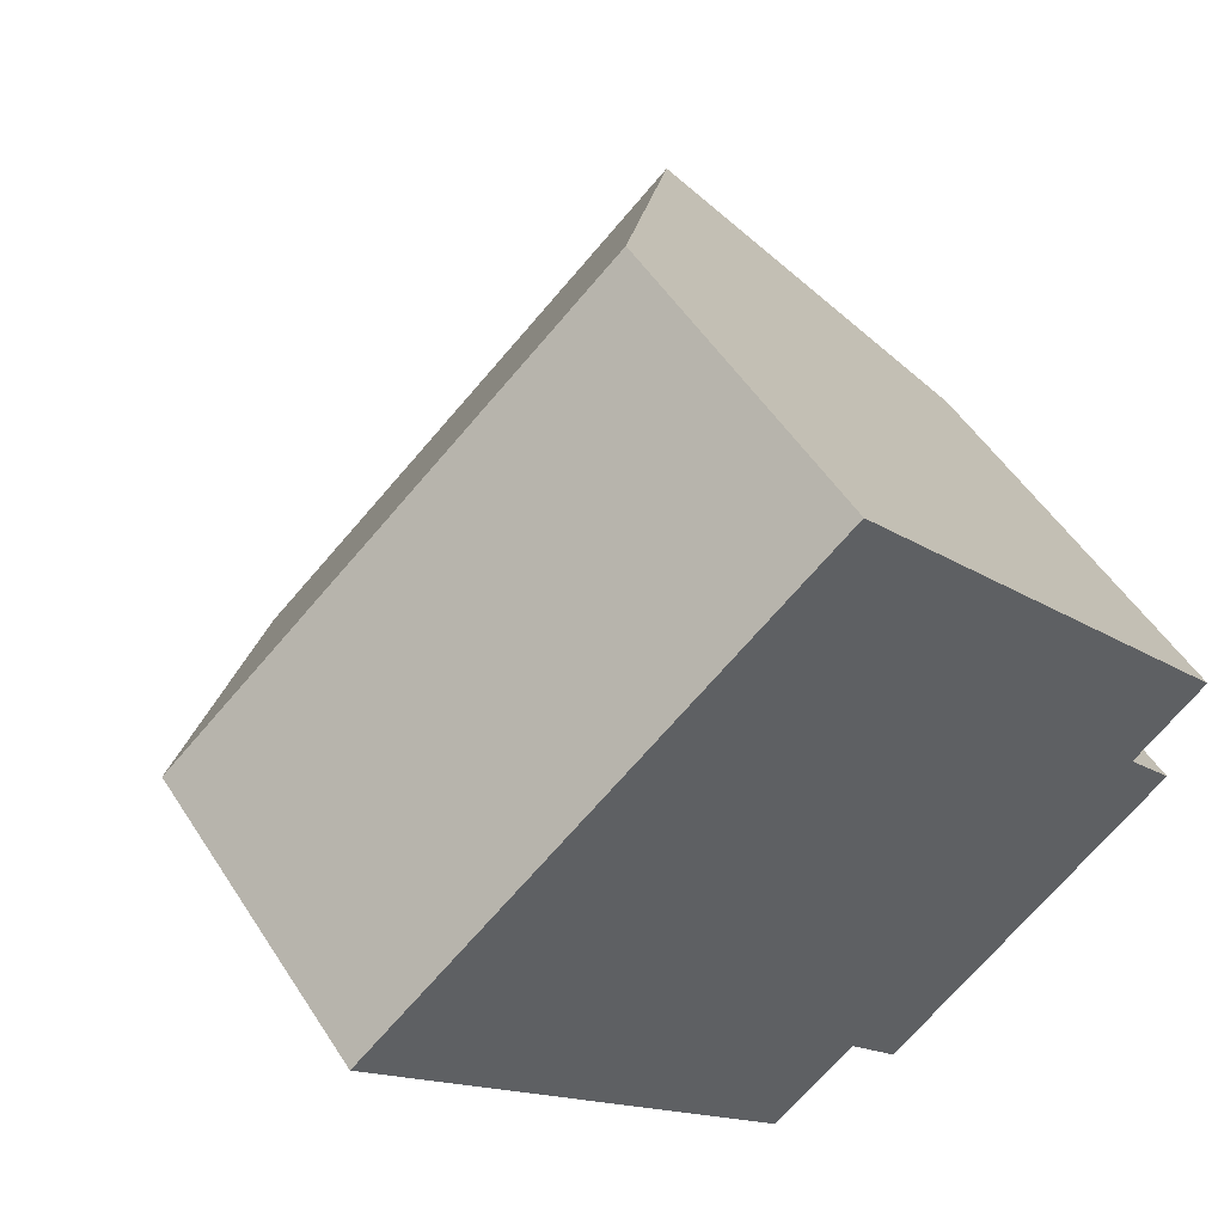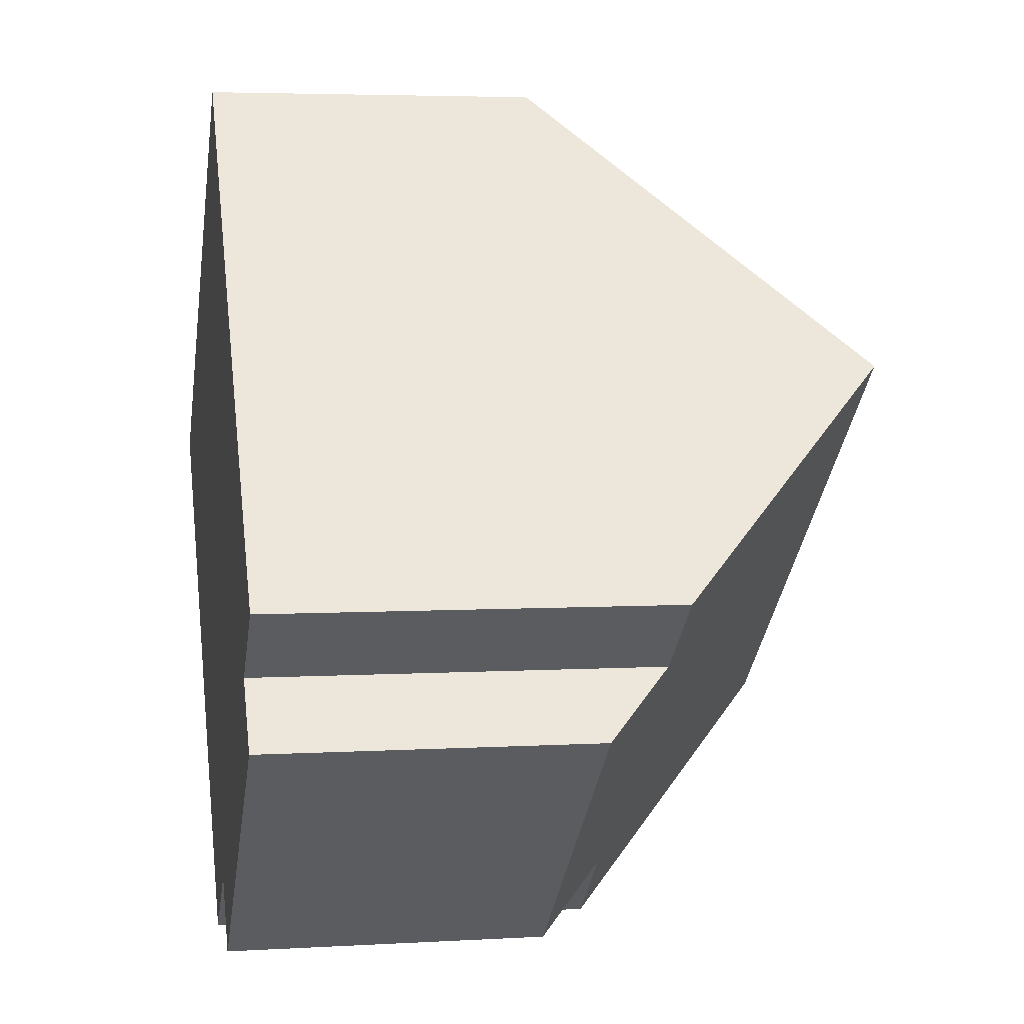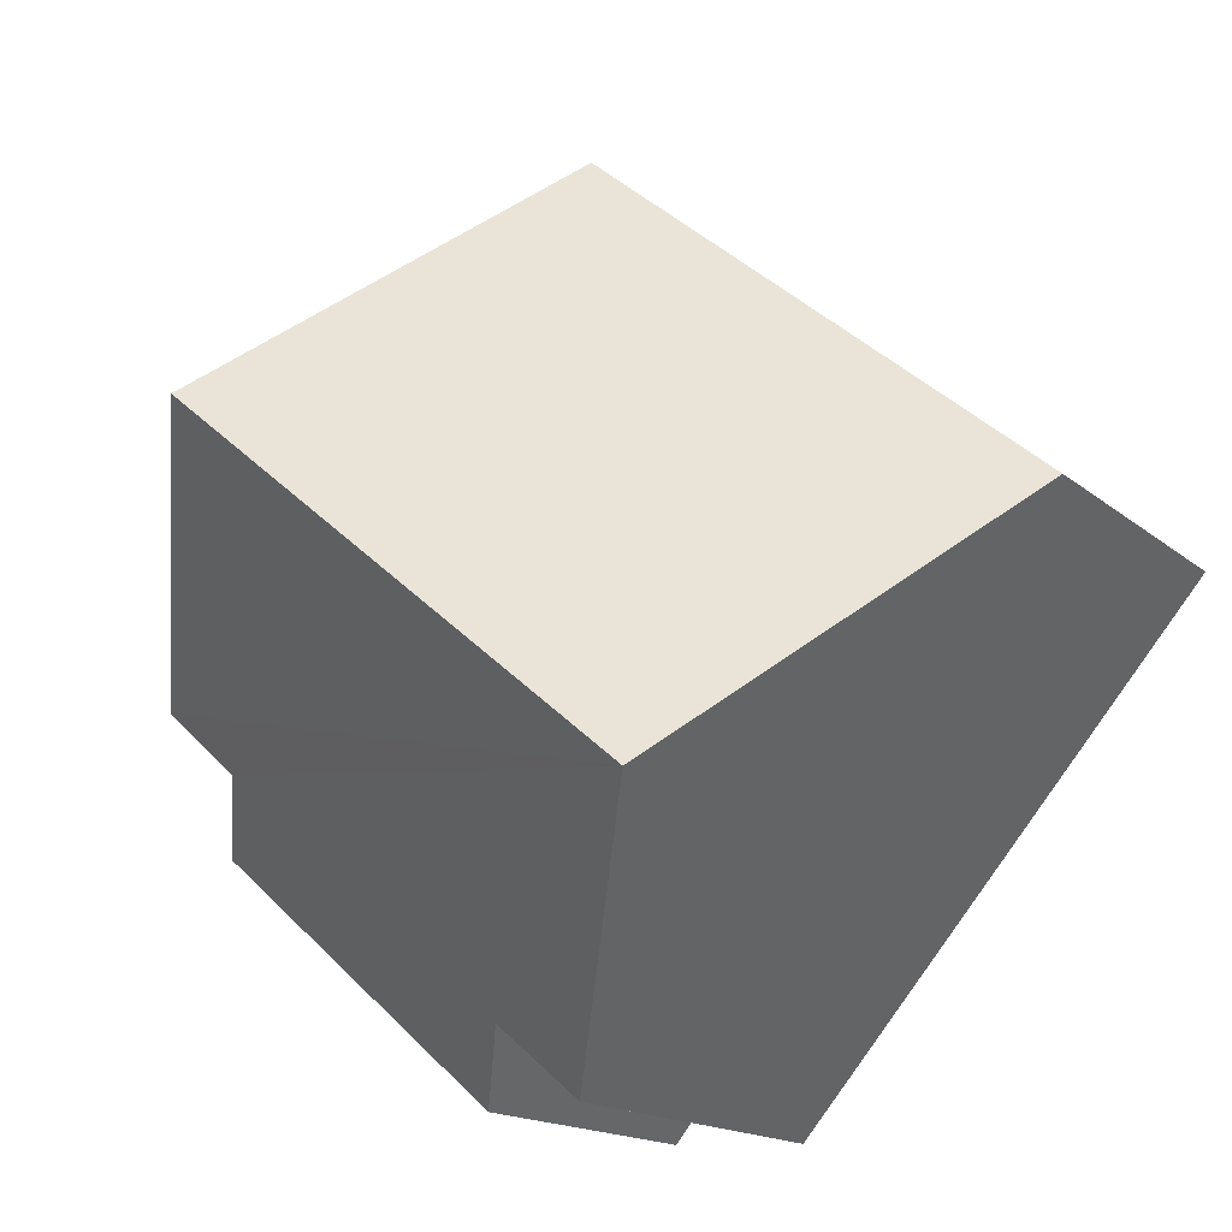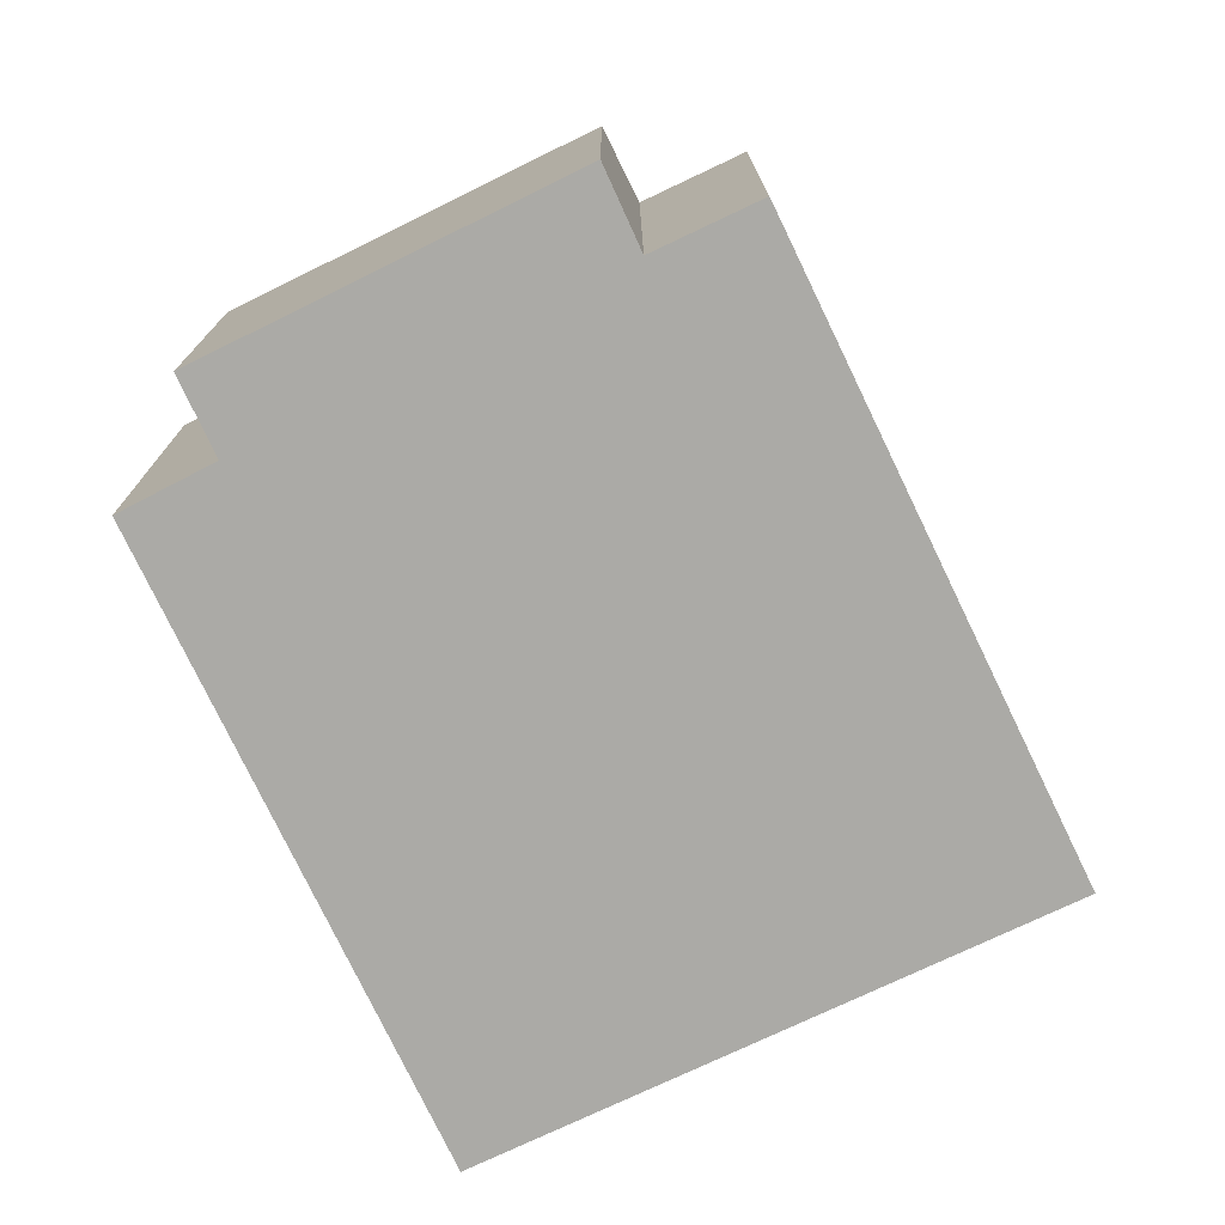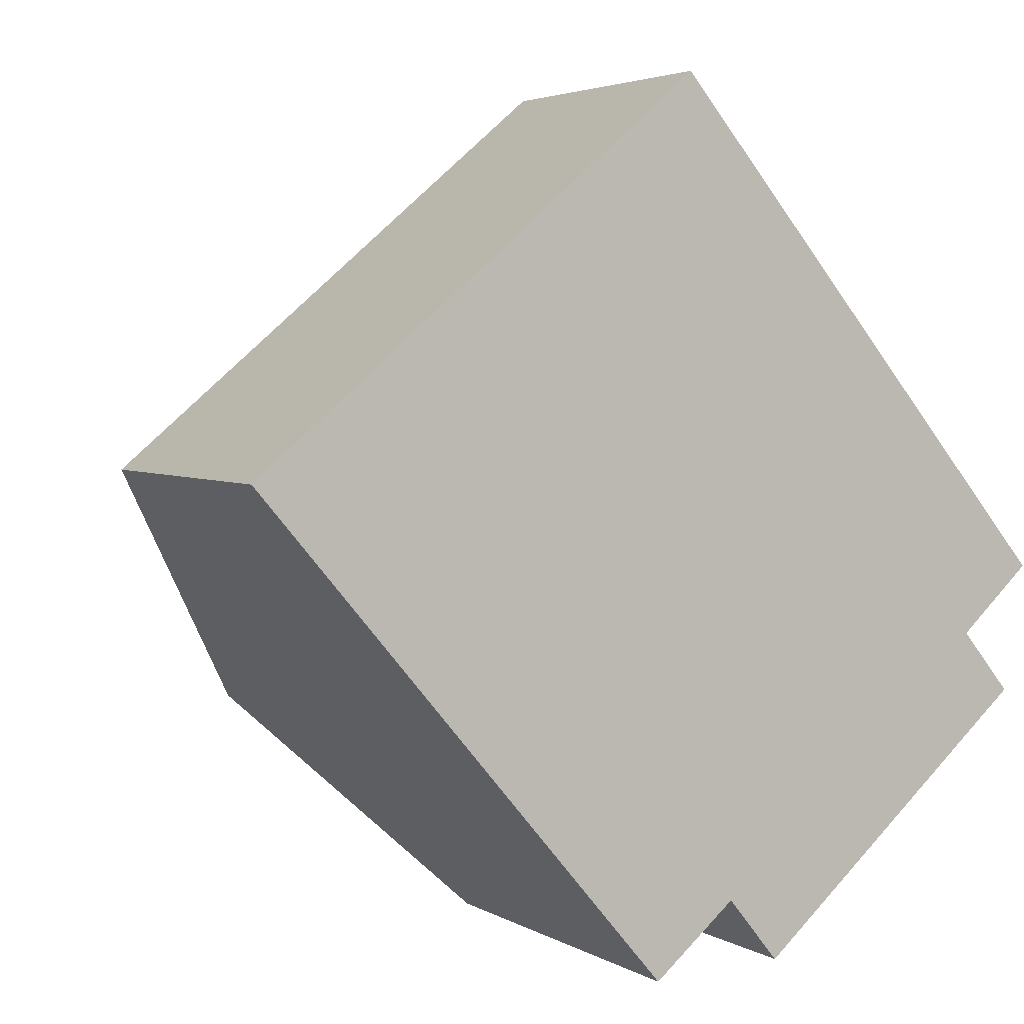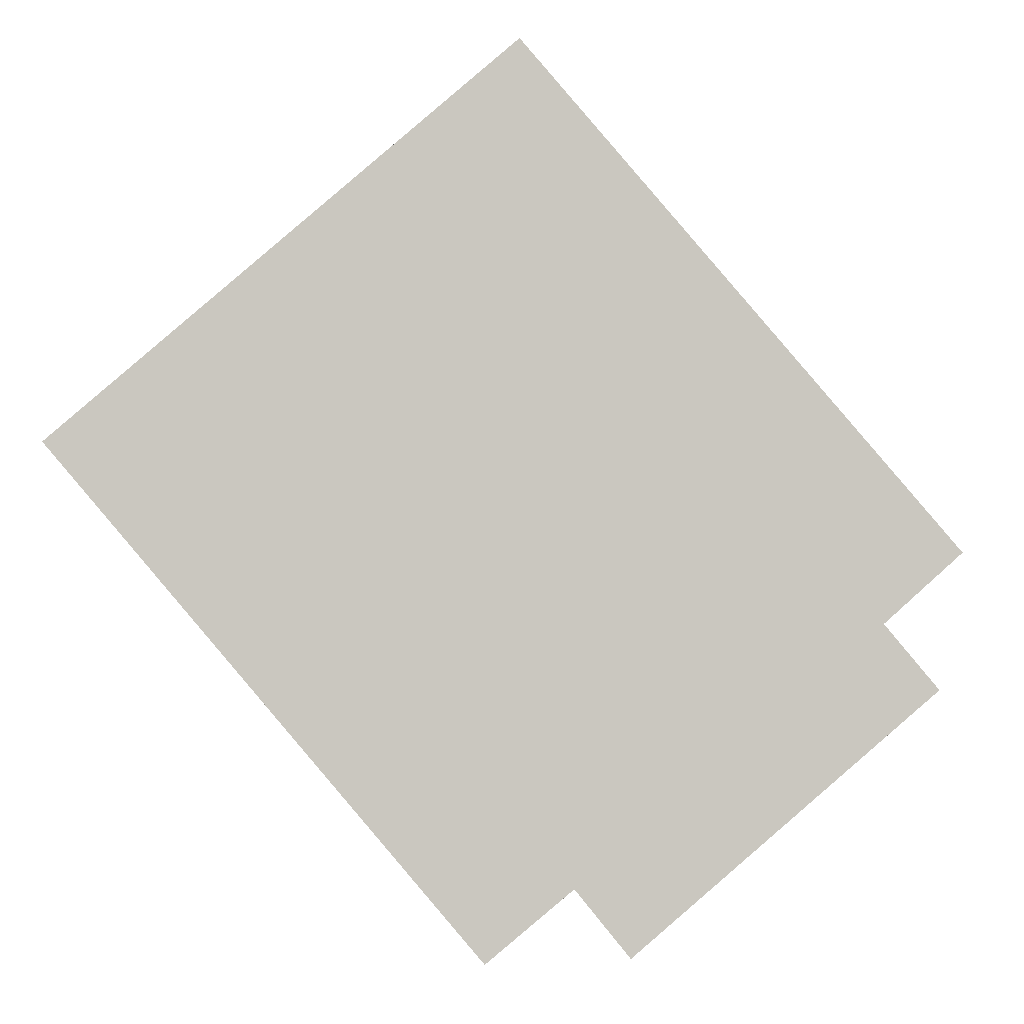
<metadata>
{"format":"obj","ext":"obj","renderer":"f3d","projection":"perspective","resolution":1024,"background":"white","views":[{"elev":51.7,"azim":-31.7,"up":"+Z"},{"elev":4.5,"azim":79.3,"up":"+Z"},{"elev":-15.8,"azim":-148.8,"up":"+Z"},{"elev":-75.8,"azim":165.2,"up":"+Y"},{"elev":3.6,"azim":-28.9,"up":"+Z"},{"elev":-2.4,"azim":2.3,"up":"+Z"}]}
</metadata>
<code>
v  7.974 4.645 -6.94
v  7.221 5.64 -6.018
v  12.09 4.718 -3.356
v  12.41 5.718 -1.522
v  3.386 9.027 -3.952
v  9.852 9.027 1.498
v  11.36 5.675 -2.475
v  6.022 5.64 -7.028
v  6.489 4.677 5.469
v  0 4.677 2.864e-16
v  6.022 4.303e-16 -7.028
v  3.386 2.42e-16 -3.952
v  0 0 0
v  7.221 3.685e-16 -6.018
v  7.974 4.25e-16 -6.94
v  6.489 -3.349e-16 5.469
v  9.852 -9.173e-17 1.498
v  12.41 9.32e-17 -1.522
v  11.36 1.515e-16 -2.475
v  12.09 2.055e-16 -3.356
g defaultobject
f 1 2 3
f 4 5 6
f 5 4 7
f 5 7 3
f 5 3 2
f 5 2 8
f 5 9 6
f 9 5 10
f 8 10 5
f 10 8 11
f 10 11 12
f 10 12 13
f 1 14 2
f 14 1 15
f 13 9 10
f 9 13 16
f 16 6 9
f 6 16 4
f 4 16 17
f 4 17 18
f 19 3 7
f 3 19 20
f 18 7 4
f 7 18 19
f 20 1 3
f 1 20 15
f 14 8 2
f 8 14 11
f 17 19 18
f 19 17 16
f 19 16 13
f 19 13 20
f 20 13 14
f 14 13 11
f 11 13 12
f 15 20 14

</code>
